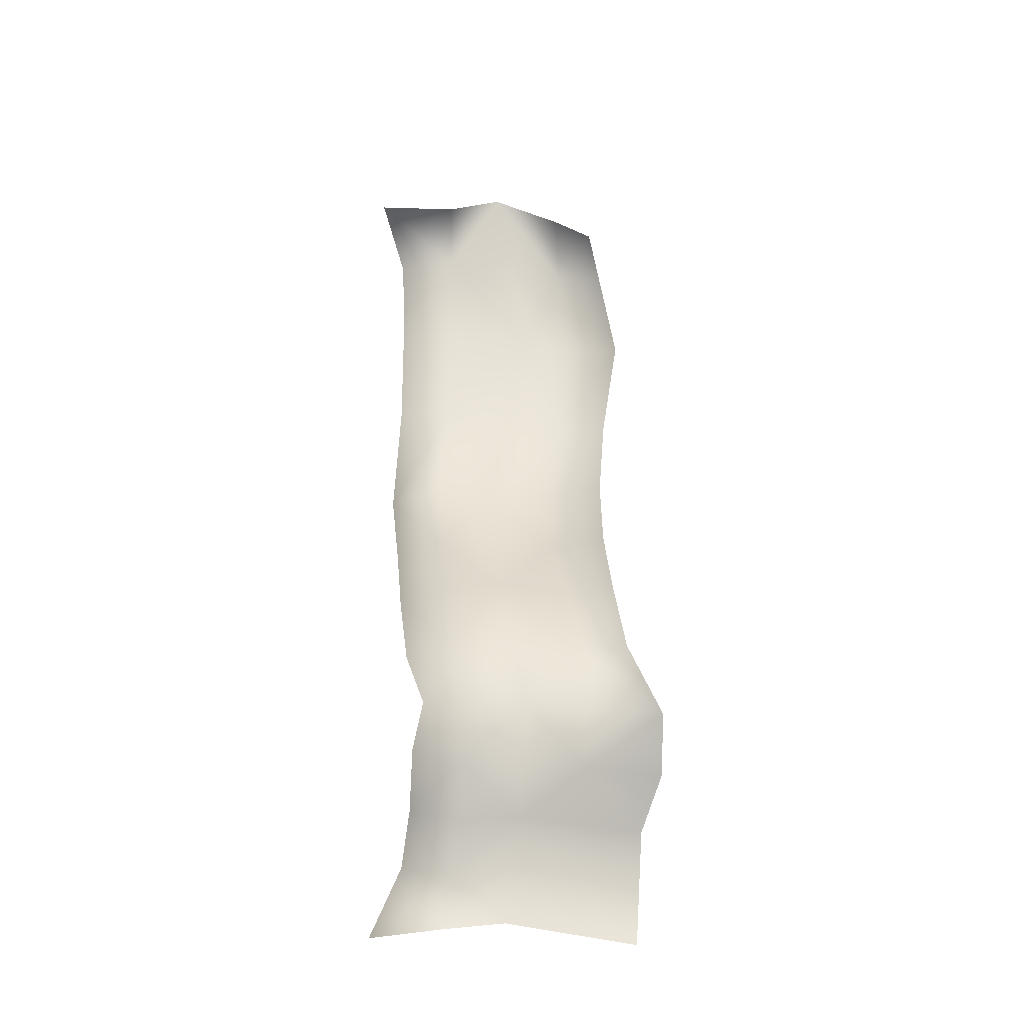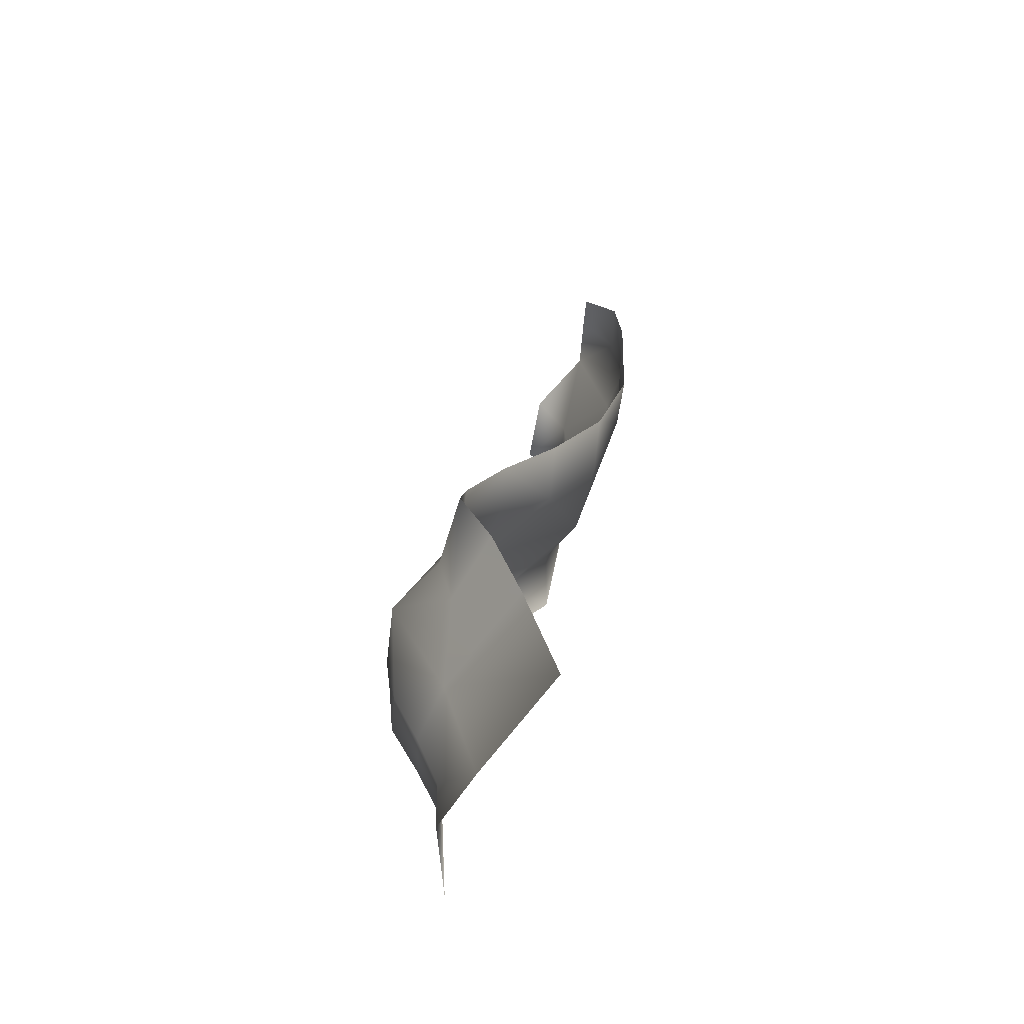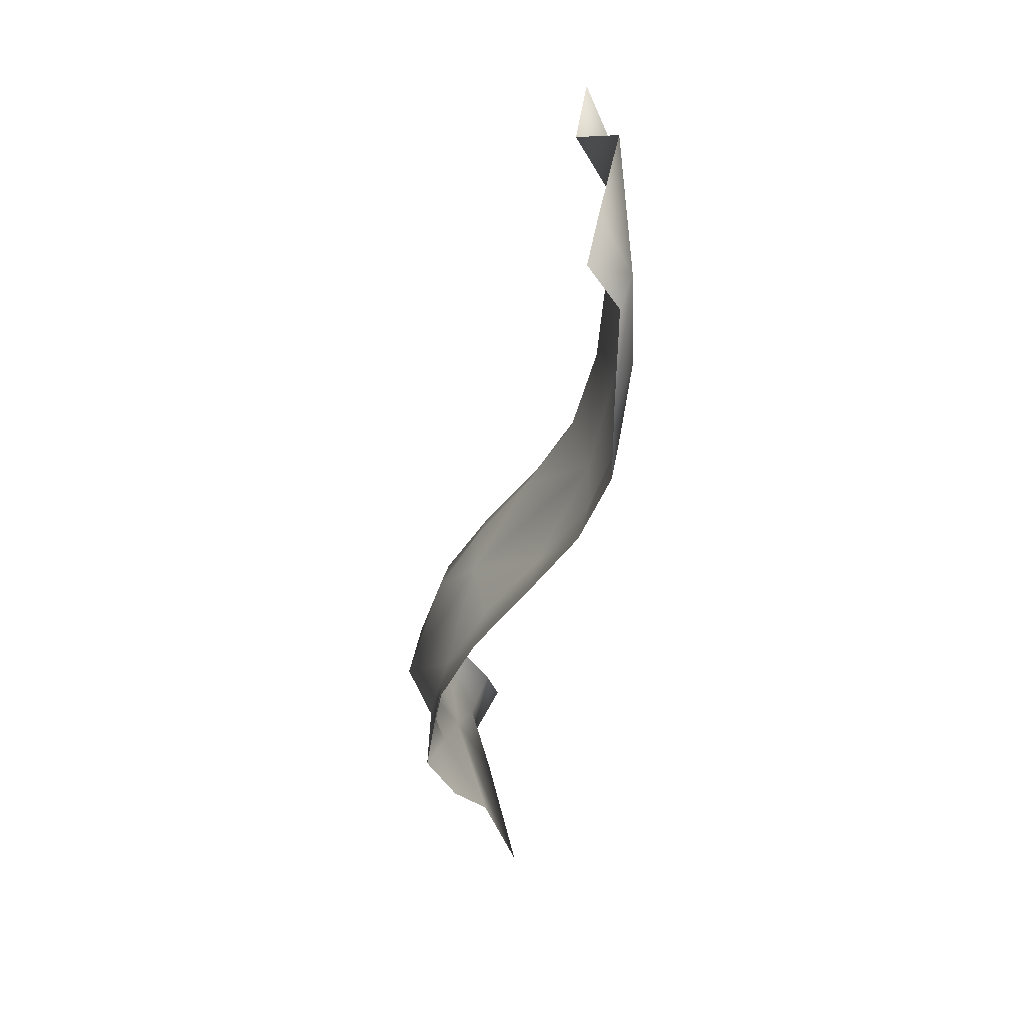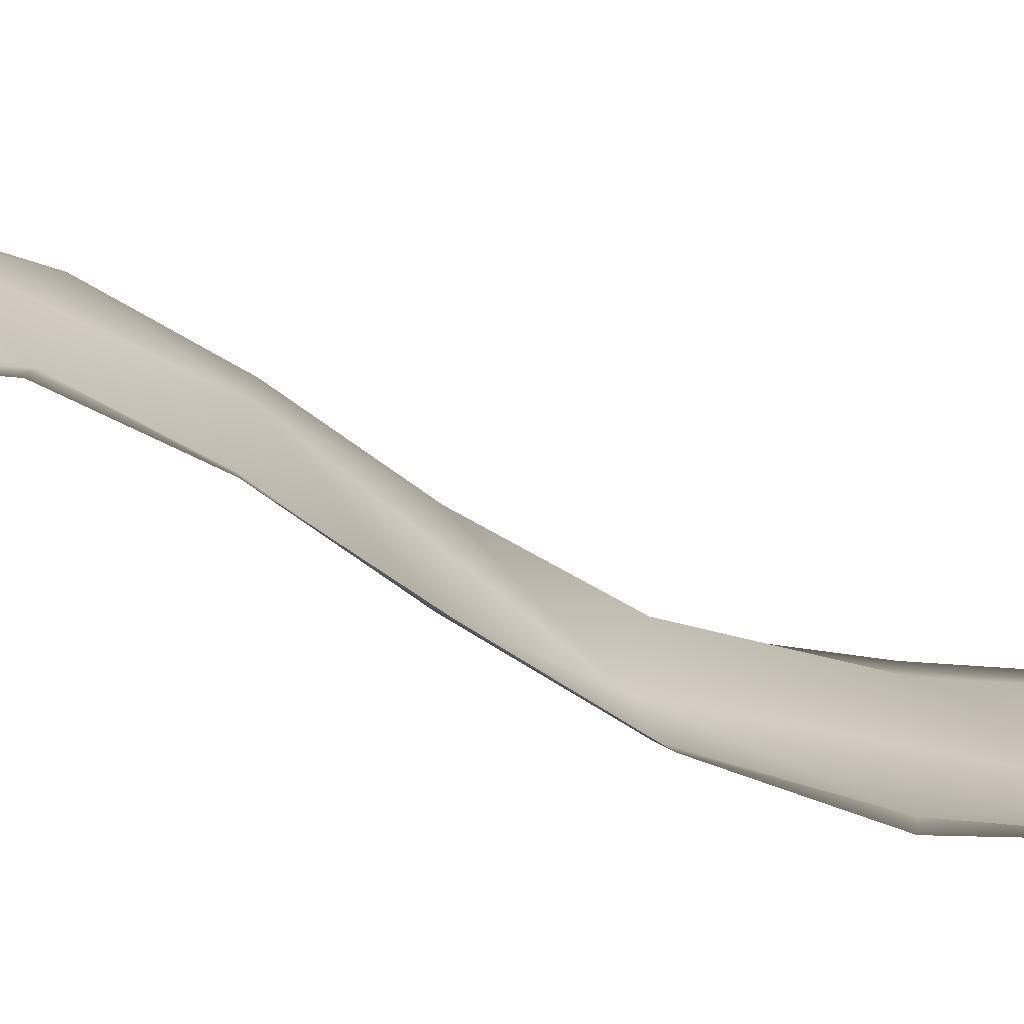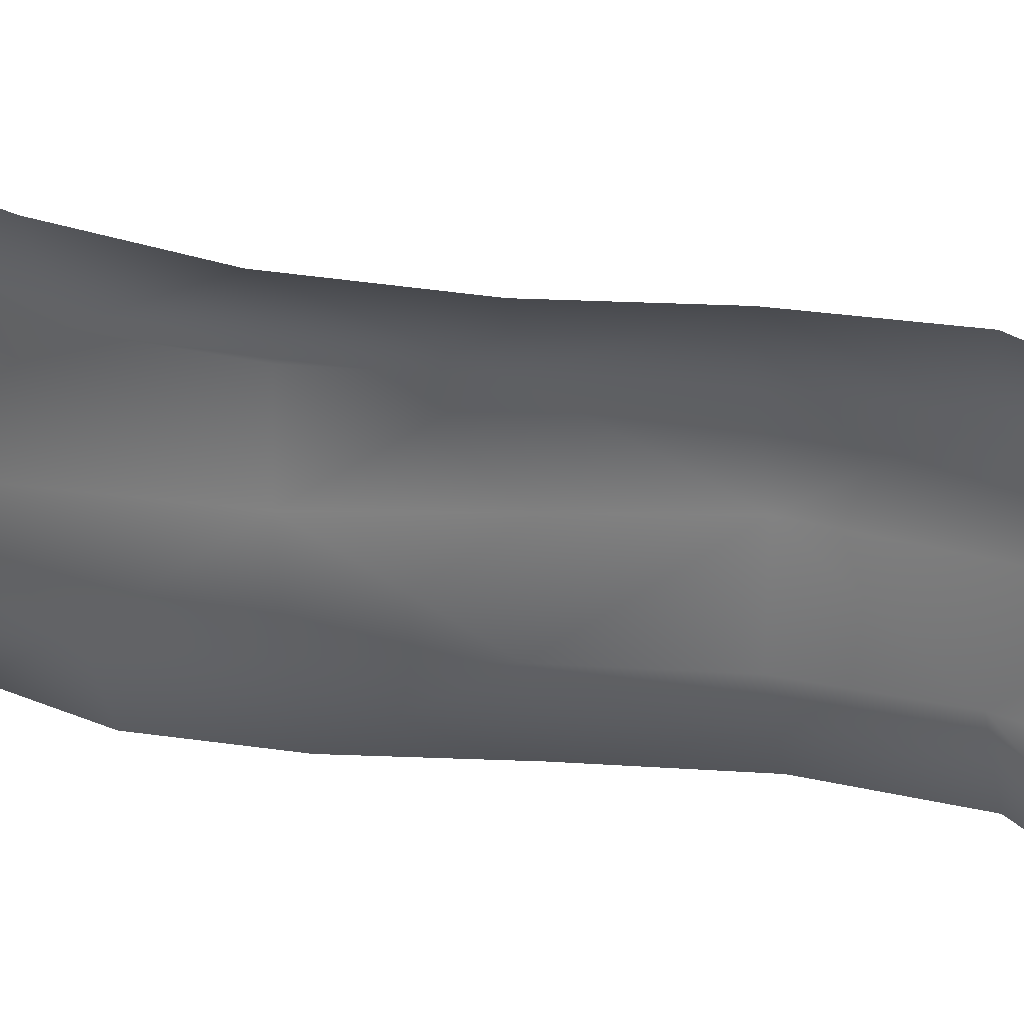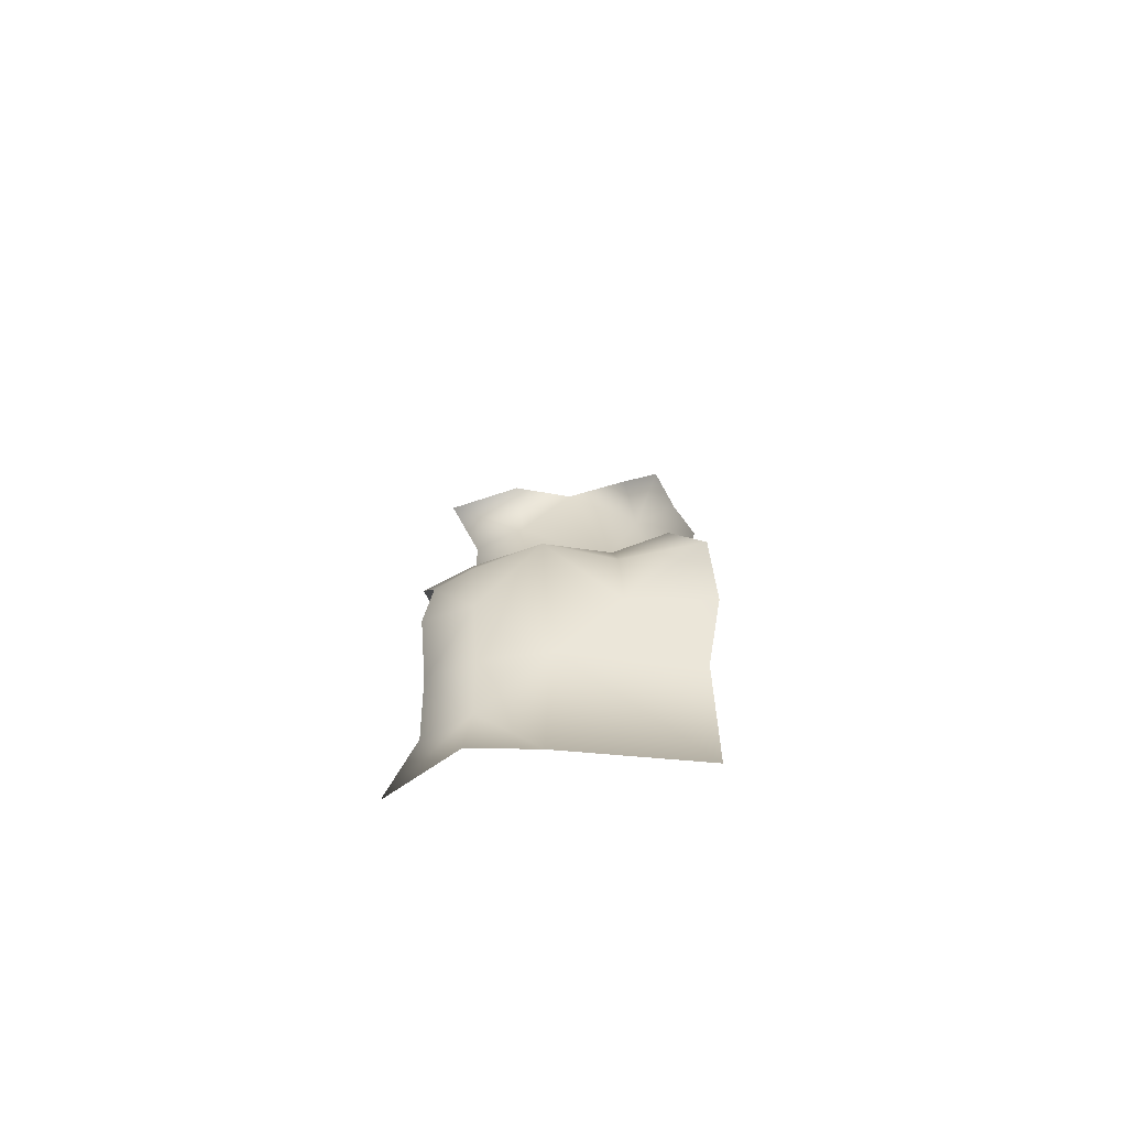
<metadata>
{"format":"obj","ext":"obj","renderer":"f3d","projection":"perspective","resolution":1024,"background":"white","views":[{"elev":-23.6,"azim":-101.0,"up":"+Z"},{"elev":-59.4,"azim":-25.1,"up":"+Z"},{"elev":43.5,"azim":-7.4,"up":"+Z"},{"elev":-68.1,"azim":-89.6,"up":"+Y"},{"elev":24.6,"azim":136.9,"up":"+Y"},{"elev":-68.0,"azim":-85.8,"up":"+Z"}]}
</metadata>
<code>
g PS-Area03_157
v -1100 -3506 -1200
v -1167 -3503 -994.2
v -1204 -3254 -984.1
v -1129 -3239 -1173
v -1313 -3245 -788.6
v -1246 -3375 -891.7
v -1273 -3370 -781.6
v -1238 -3528 -897
v -1297 -3518 -790.5
v -1239 -3057 -777.1
v -1222 -3040 -867.3
v -1254 -3131 -896.3
v -1272 -3123 -782
v -1165 -3045 -971.9
v -1204 -3134 -996.3
v -1158 -3129 -1092
v -1150 -3116 -1192
v -1109 -3039 -1071
v -1075 -2984 -1200
v -1297 -3518 -790.5
v -1261 -3459 -643.2
v -1232 -3359 -646.3
v -1273 -3370 -781.6
v -1180 -3455 -489.4
v -1144 -3352 -497.8
v -1153 -3223 -491.8
v -1313 -3245 -788.6
v -907.2 -3240 -197.8
v -1031 -3358 -348.6
v -929.6 -3378 -181.8
v -1070 -3464 -333.2
v -969 -3484 -168.5
v -879 -3030 -205.8
v -983.8 -3031 -379.9
v -1022 -3116 -345.5
v -927.9 -3130 -178.3
v -1096 -3026 -525
v -1131 -3111 -493.3
v -1223 -3114 -643.2
v -1272 -3123 -782
v -1196 -3028 -674.1
v -1239 -3057 -777.1
v -879 -3030 -205.8
v -927.9 -3130 -178.3
v -882.9 -3151 30.34
v -850.6 -3047 31.45
v -907.2 -3240 -197.8
v -856.6 -3339 253.2
v -870.9 -3164 246.5
v -835.1 -3049 244.6
v -920.4 -3542 218
v -867.3 -3435 229.8
v -880.5 -3412 19.23
v -911.9 -3510 11.19
v -929.6 -3378 -181.8
v -969 -3484 -168.5
v -968.1 -3471 492.1
v -936.7 -3397 543.6
v -873.7 -3418 425.3
v -912.1 -3507 416
v -879.9 -3264 621.5
v -876.1 -3154 436.4
v -835.4 -3044 429.2
v -937.5 -3142 547.3
v -892.7 -2986 562.2
f 53 56 54
f 56 53 55
f 47 55 53
f 53 48 47
f 45 47 48
f 47 45 44
f 43 44 45
f 45 46 43
f 58 61 59
f 48 59 61
f 59 48 52
f 53 52 48
f 52 53 51
f 54 51 53
f 59 52 51
f 59 57 58
f 57 59 60
f 51 60 59
f 62 61 64
f 61 62 48
f 49 48 62
f 48 49 45
f 50 45 49
f 45 50 46
f 65 63 62
f 50 62 63
f 62 50 49
f 62 64 65
f 39 41 42
f 41 39 37
f 38 37 39
f 37 38 35
f 26 35 38
f 35 26 28
f 29 28 26
f 28 29 30
f 32 30 29
f 26 38 39
f 26 25 29
f 35 34 37
f 35 33 34
f 33 35 36
f 28 36 35
f 29 31 32
f 31 29 24
f 25 24 29
f 24 25 22
f 26 22 25
f 22 26 27
f 39 27 26
f 27 39 40
f 42 40 39
f 22 21 24
f 22 20 21
f 20 22 23
f 27 23 22
f 16 18 19
f 18 16 14
f 15 14 16
f 14 15 12
f 3 12 15
f 12 3 5
f 6 5 3
f 5 6 7
f 9 7 6
f 3 15 16
f 12 11 14
f 12 10 11
f 10 12 13
f 5 13 12
f 19 17 16
f 4 16 17
f 16 4 3
f 4 1 3
f 2 3 1
f 3 2 6
f 8 6 2
f 6 8 9

</code>
